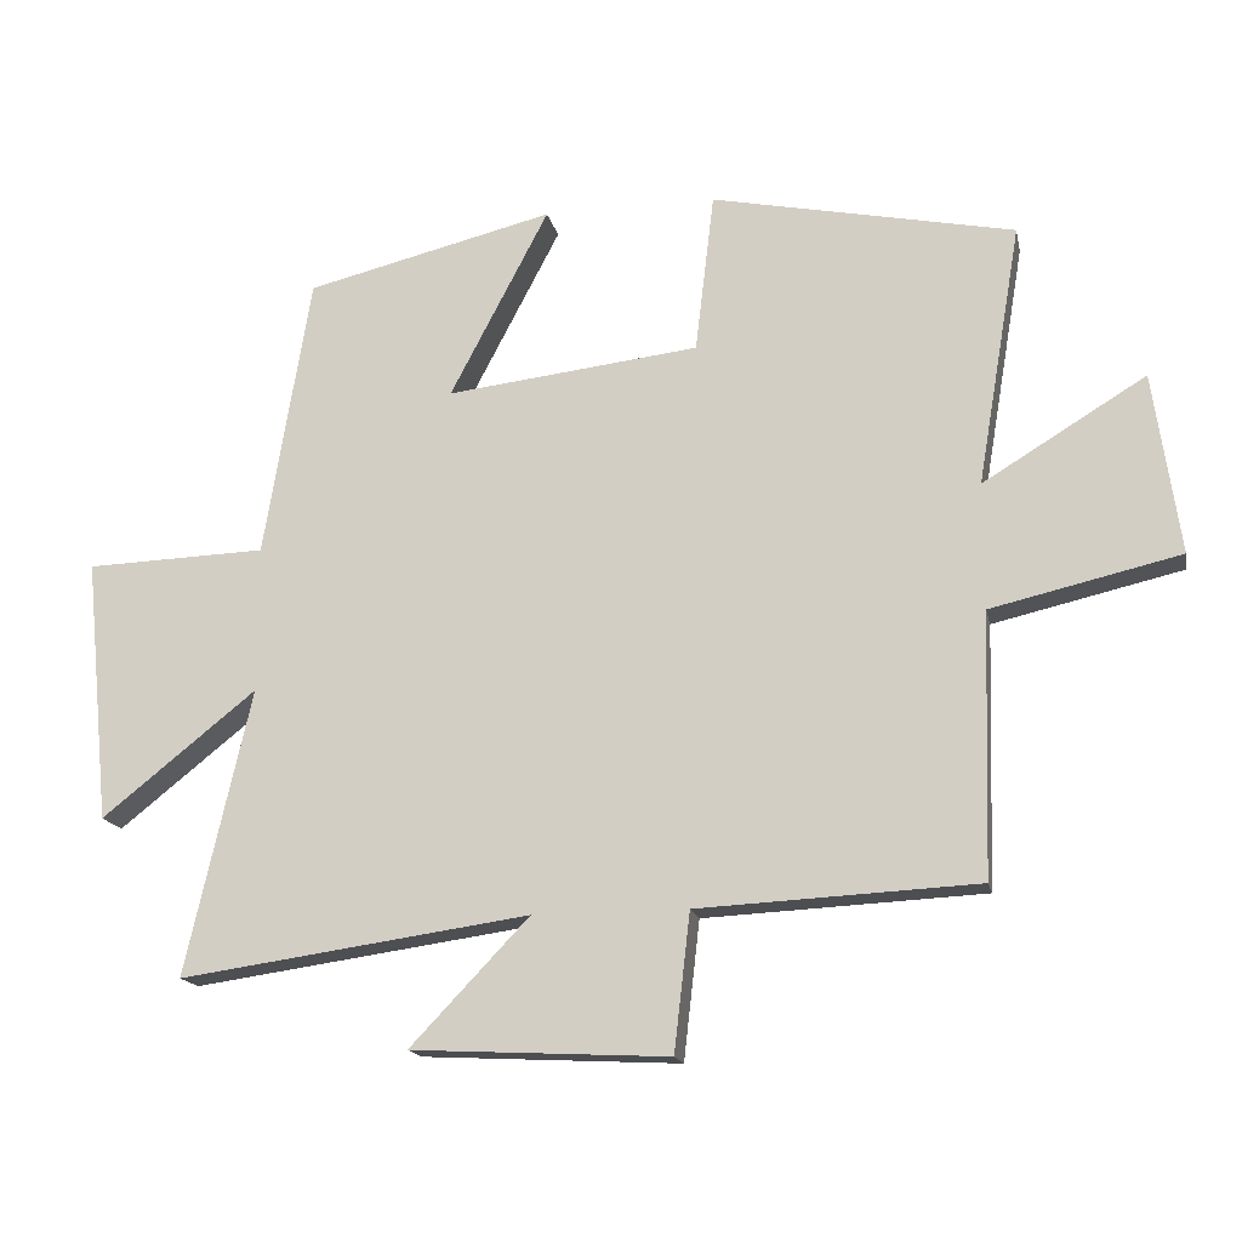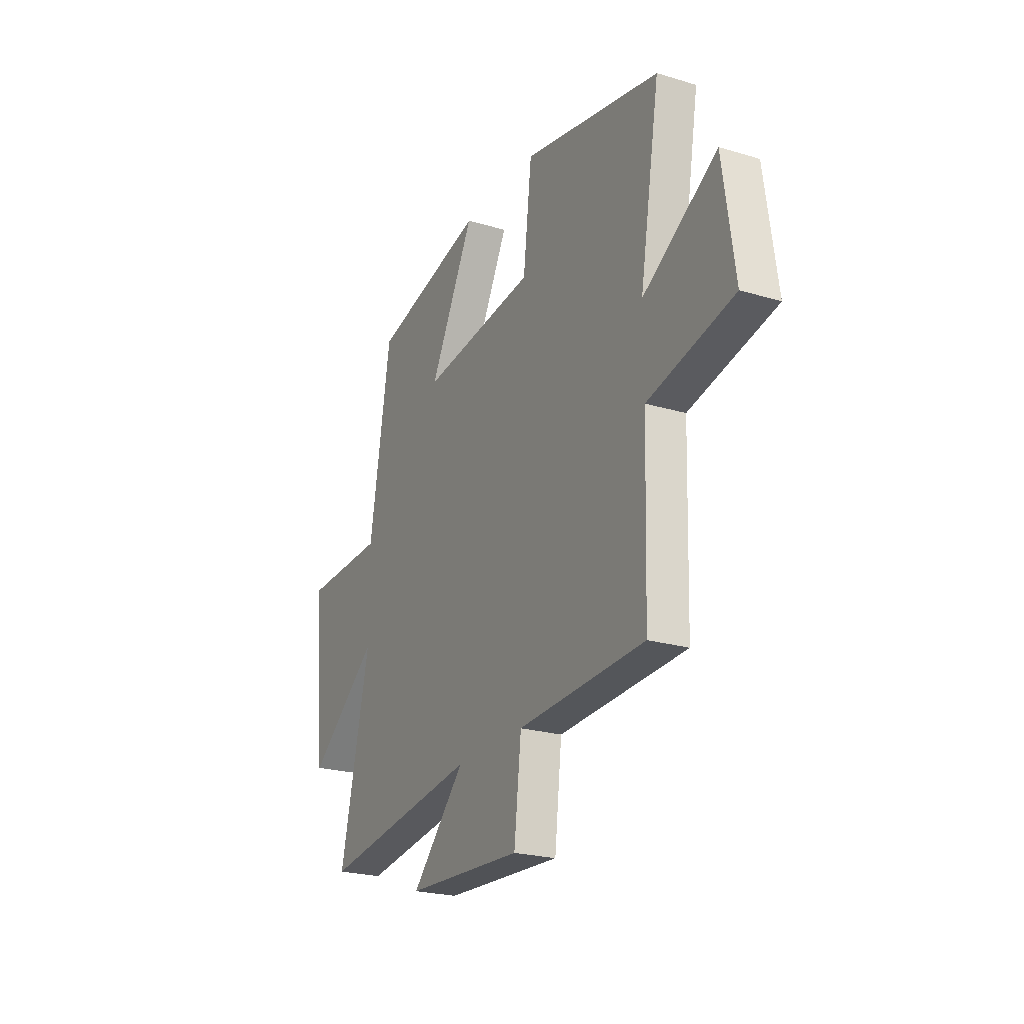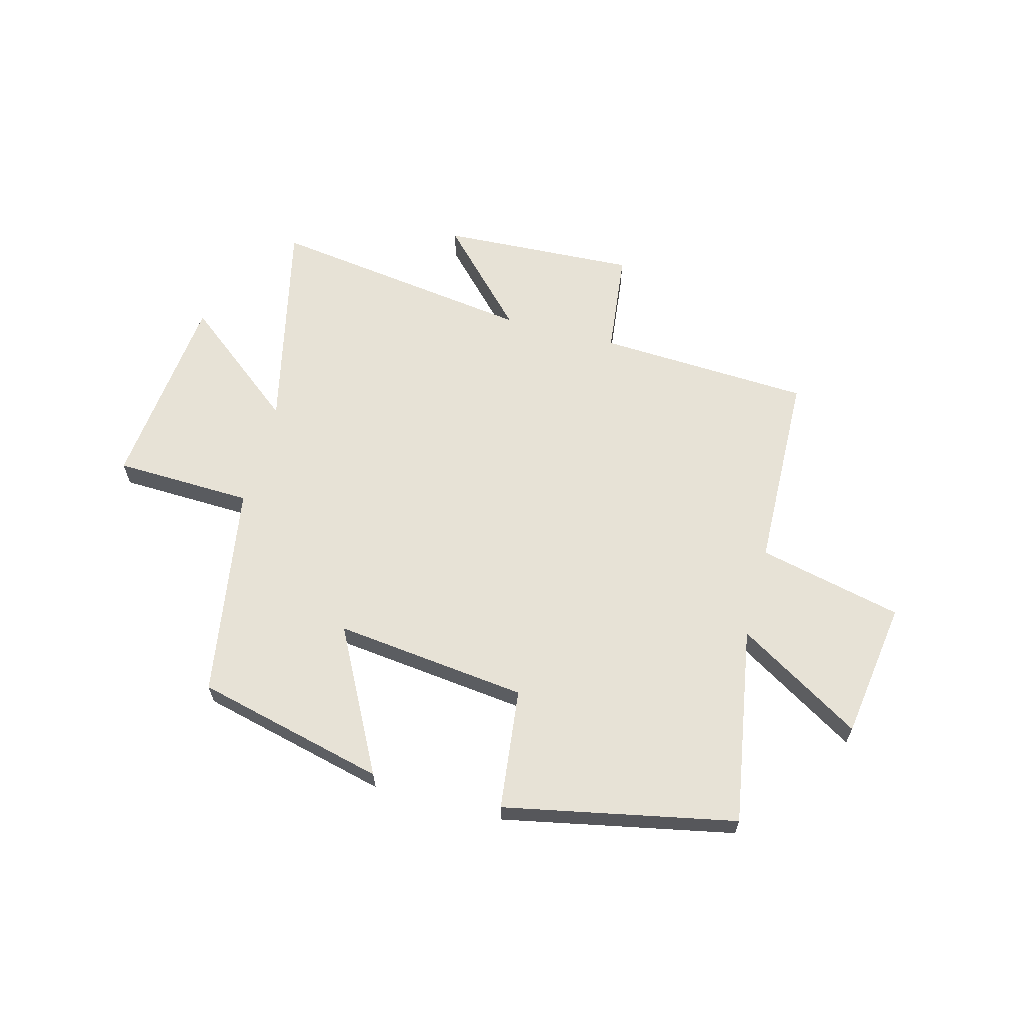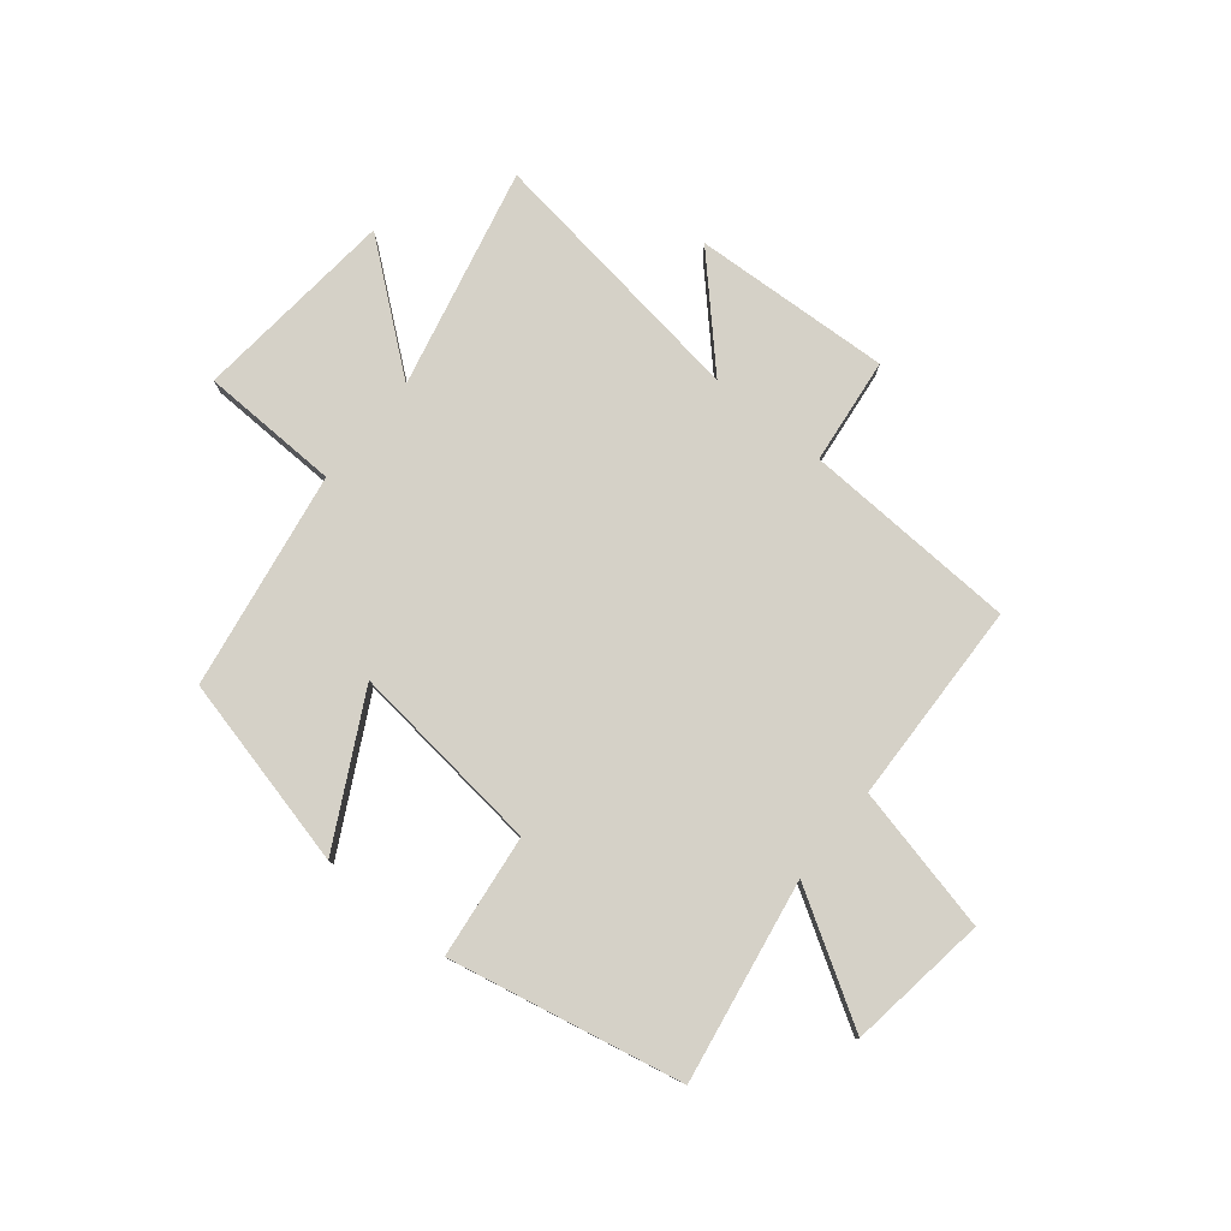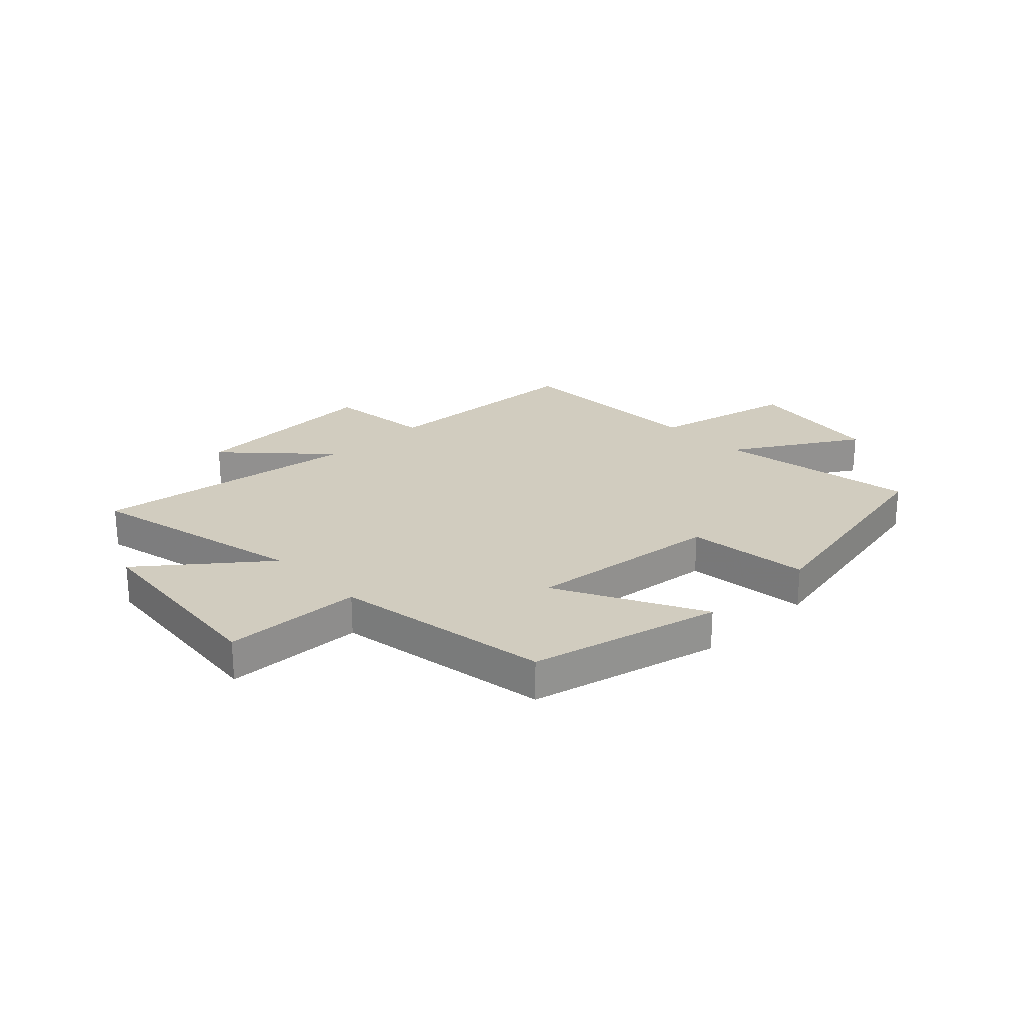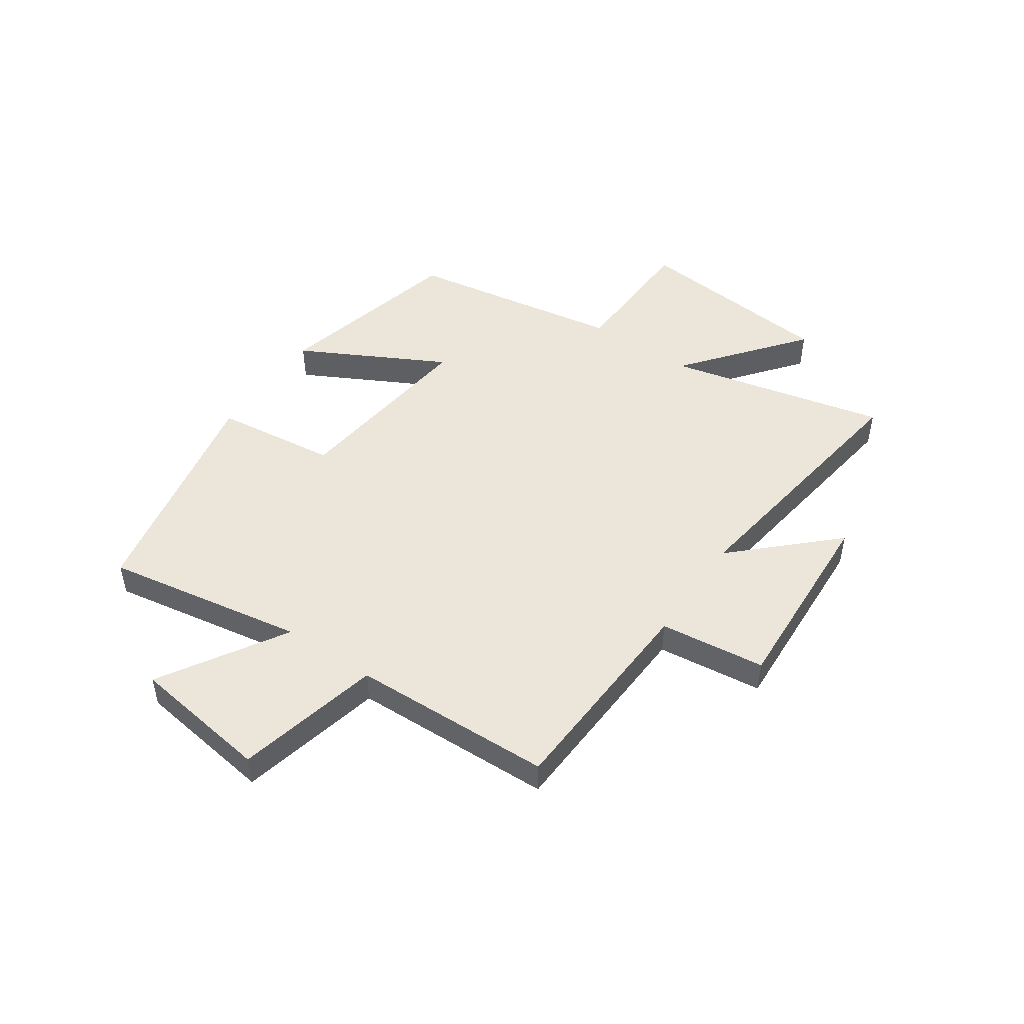
<metadata>
{"format":"obj","ext":"obj","renderer":"f3d","projection":"perspective","resolution":1024,"background":"white","views":[{"elev":-16.4,"azim":11.7,"up":"+Z"},{"elev":-23.2,"azim":63.0,"up":"+Z"},{"elev":62.9,"azim":15.0,"up":"+Y"},{"elev":78.9,"azim":39.0,"up":"+Y"},{"elev":24.0,"azim":-44.0,"up":"+Y"},{"elev":48.4,"azim":124.4,"up":"+Y"}]}
</metadata>
<code>
v 0.561 0.07 0.415
v 0.5 0.07 0.055
v 0.724 0.07 0.191
v 0.76 0.07 -0.059
v 0.5 0.07 -0.119
v 0.489 0.07 -0.481
v 0.104 0.07 -0.5
v 0.082 0.07 -0.69
v -0.272 0.07 -0.672
v -0.108 0.07 -0.5
v -0.59 0.07 -0.568
v -0.5 0.07 -0.174
v -0.713 0.07 -0.344
v -0.749 0.07 0.02
v -0.5 0.07 0.028
v -0.436 0.07 0.417
v -0.094 0.07 0.5
v -0.23 0.07 0.24
v 0.118 0.07 0.28
v 0.144 0.07 0.5
v 0.561 0 0.415
v 0.5 0 0.055
v 0.724 0 0.191
v 0.76 0 -0.059
v 0.5 0 -0.119
v 0.489 0 -0.481
v 0.104 0 -0.5
v 0.082 0 -0.69
v -0.272 0 -0.672
v -0.108 0 -0.5
v -0.59 0 -0.568
v -0.5 0 -0.174
v -0.713 0 -0.344
v -0.749 0 0.02
v -0.5 0 0.028
v -0.436 0 0.417
v -0.094 0 0.5
v -0.23 0 0.24
v 0.118 0 0.28
v 0.144 0 0.5
f 19 20 1 2
f 18 19 2
f 15 16 17 18
f 15 18 2
f 12 13 14 15
f 12 15 2
f 10 11 12 2
f 7 8 9 10
f 7 10 2
f 6 7 2
f 5 6 2
f 2 3 4 5
f 22 21 40 39
f 22 39 38
f 38 37 36 35
f 22 38 35
f 35 34 33 32
f 22 35 32
f 22 32 31 30
f 30 29 28 27
f 22 30 27
f 22 27 26
f 22 26 25
f 25 24 23 22
f 1 21 22 2
f 2 22 23 3
f 3 23 24 4
f 4 24 25 5
f 5 25 26 6
f 6 26 27 7
f 7 27 28 8
f 8 28 29 9
f 9 29 30 10
f 10 30 31 11
f 11 31 32 12
f 12 32 33 13
f 13 33 34 14
f 14 34 35 15
f 15 35 36 16
f 16 36 37 17
f 17 37 38 18
f 18 38 39 19
f 19 39 40 20
f 20 40 21 1

</code>
